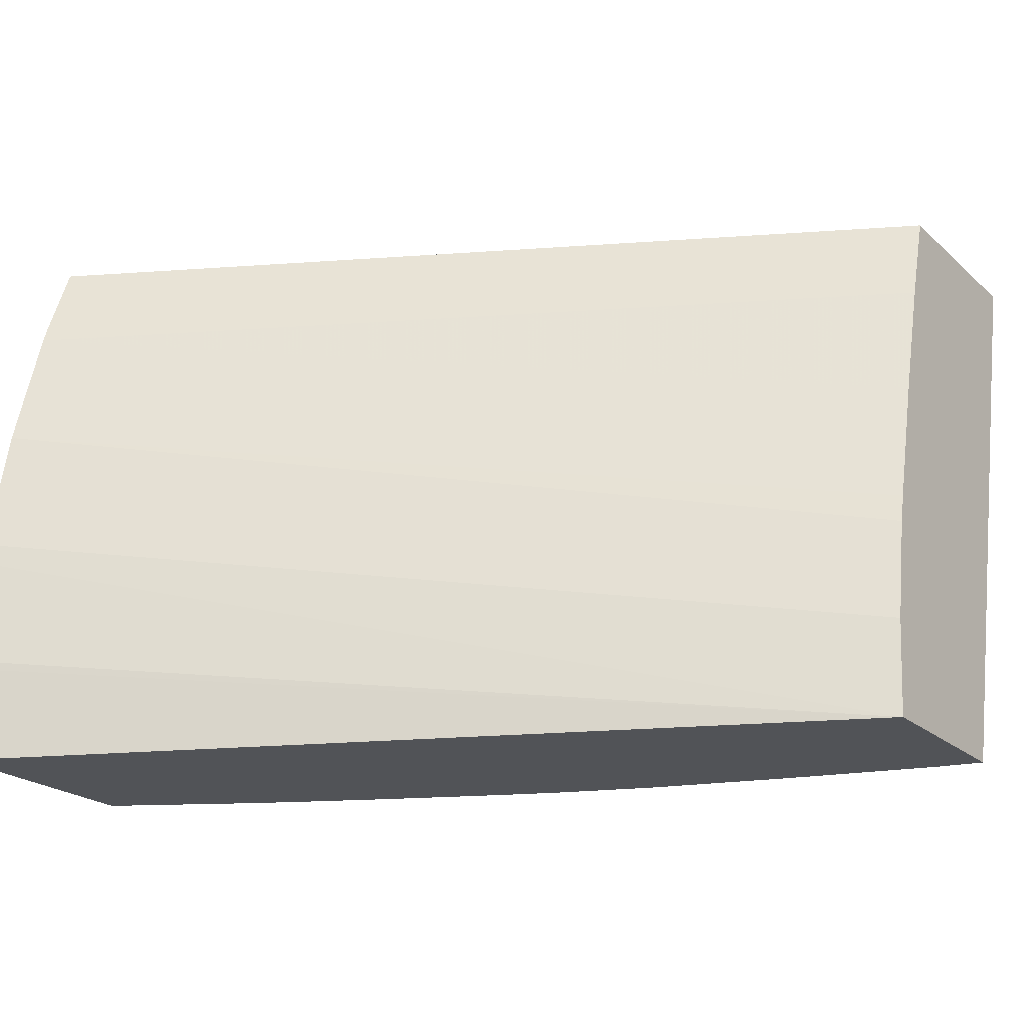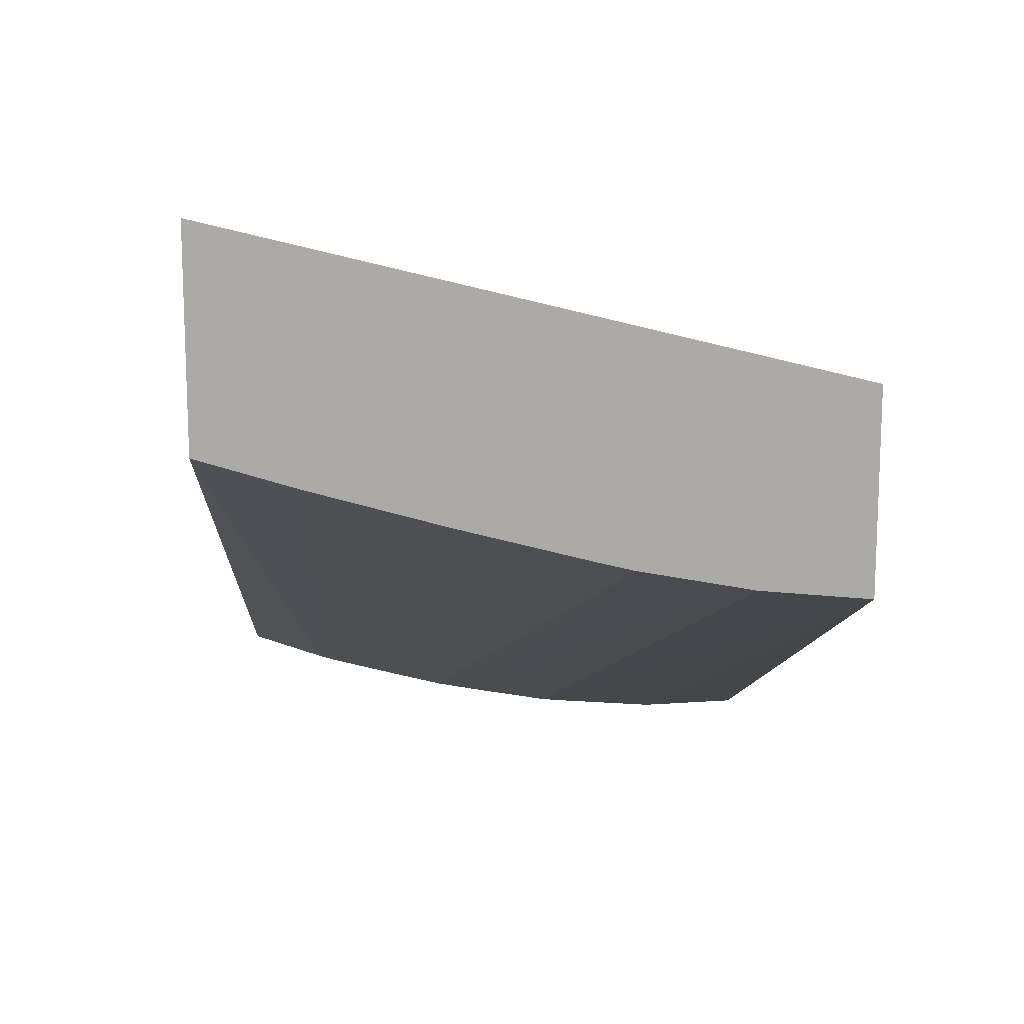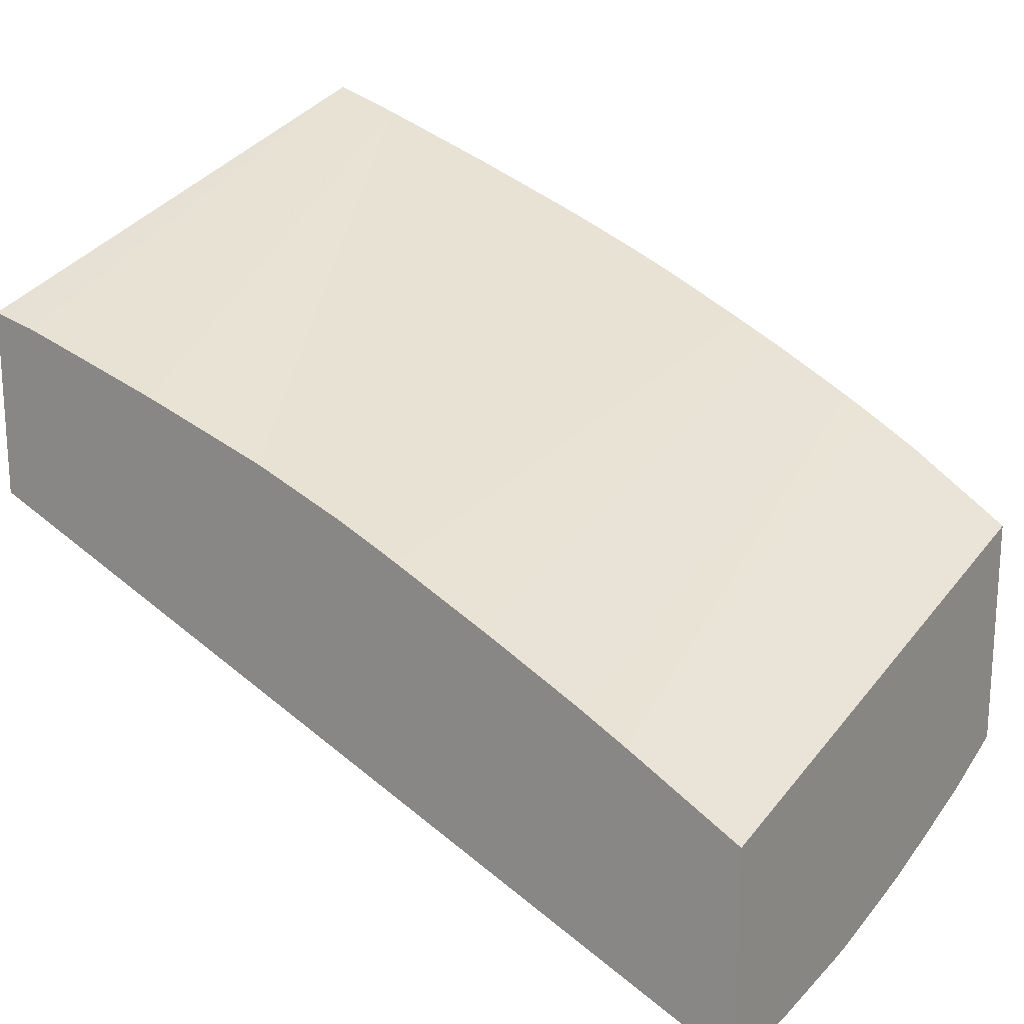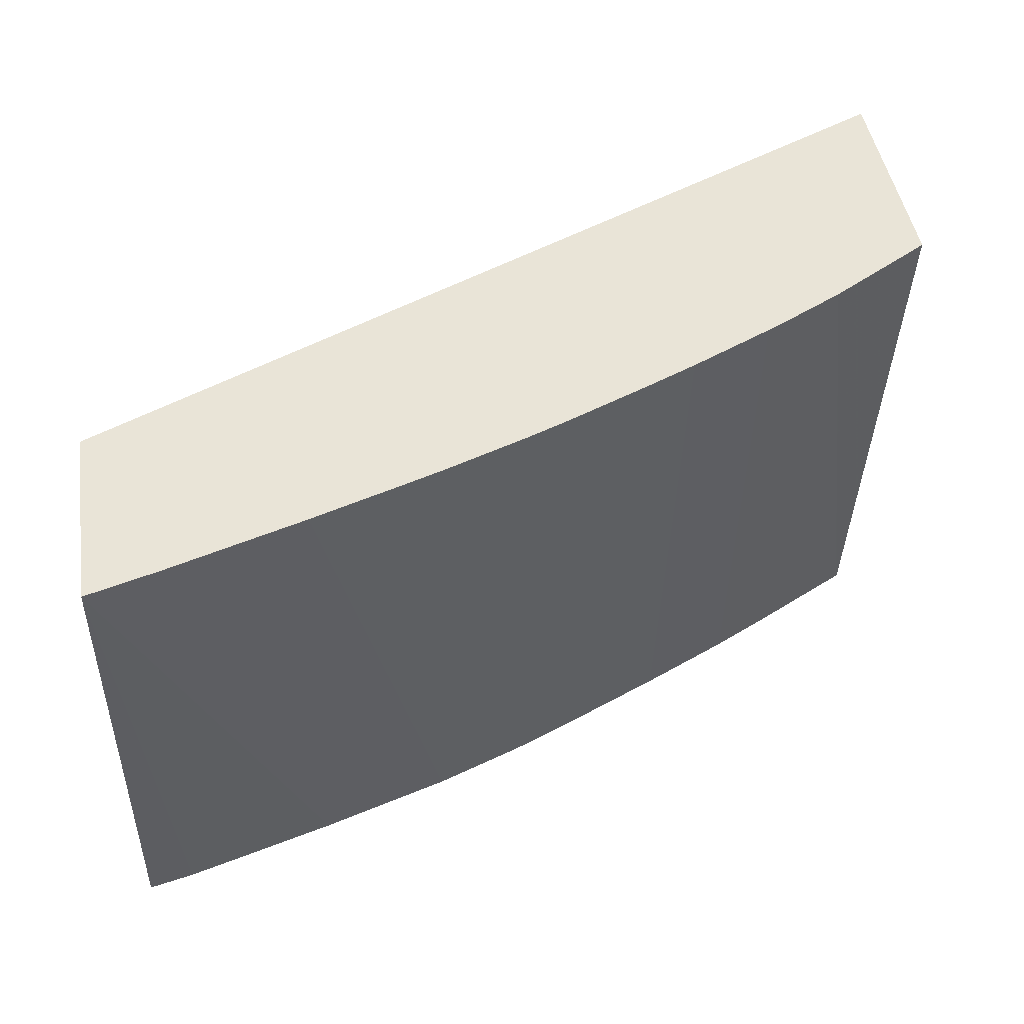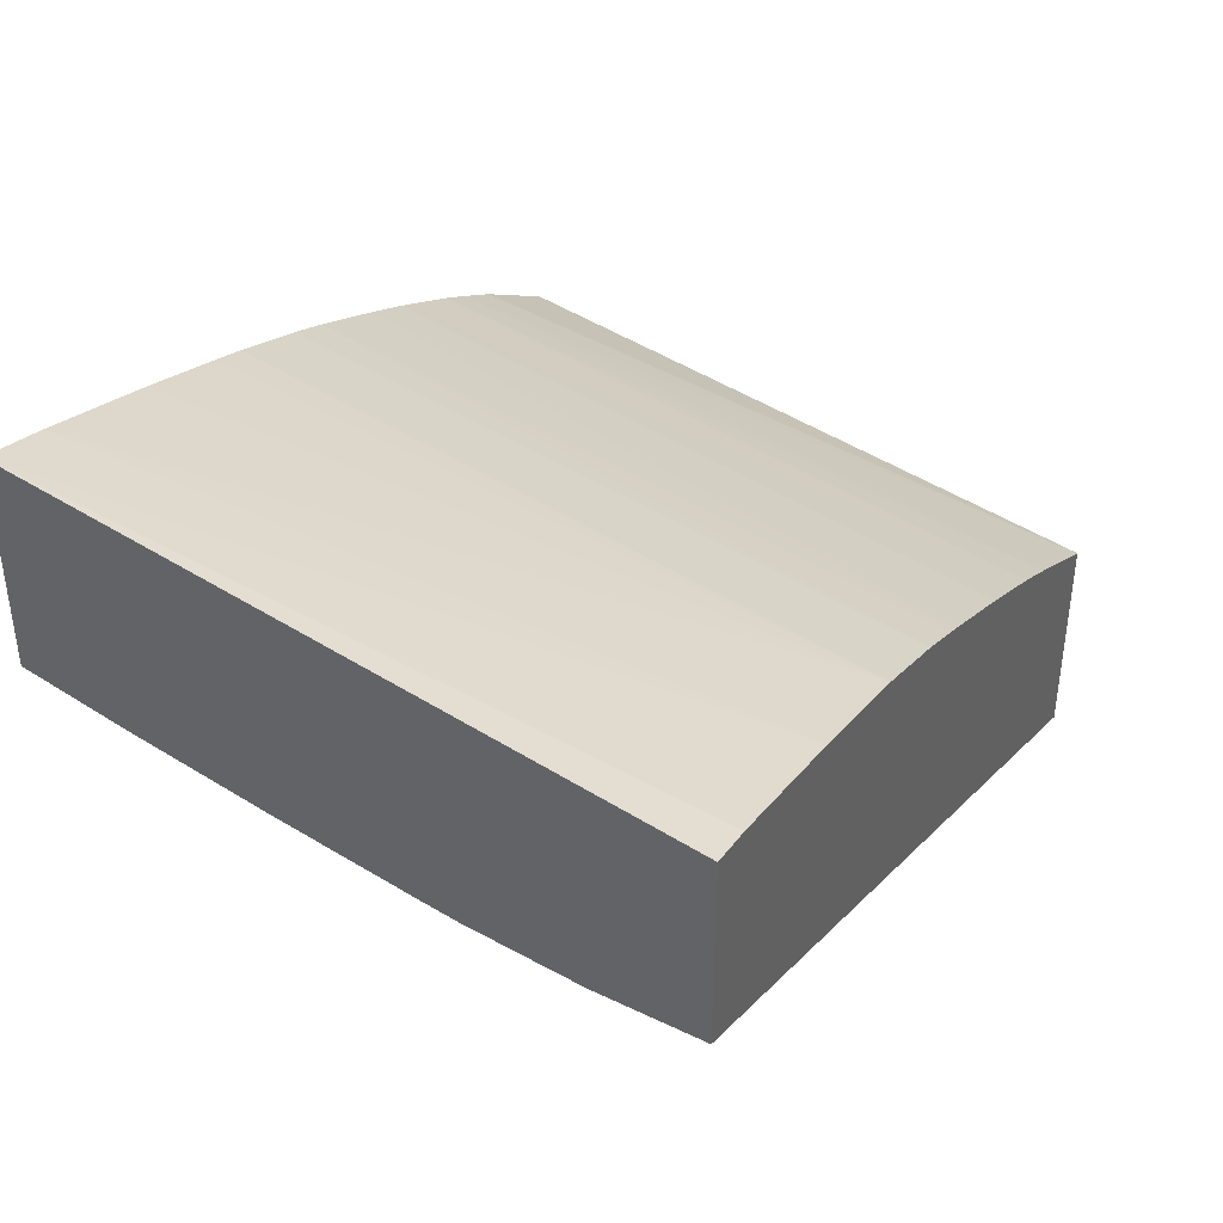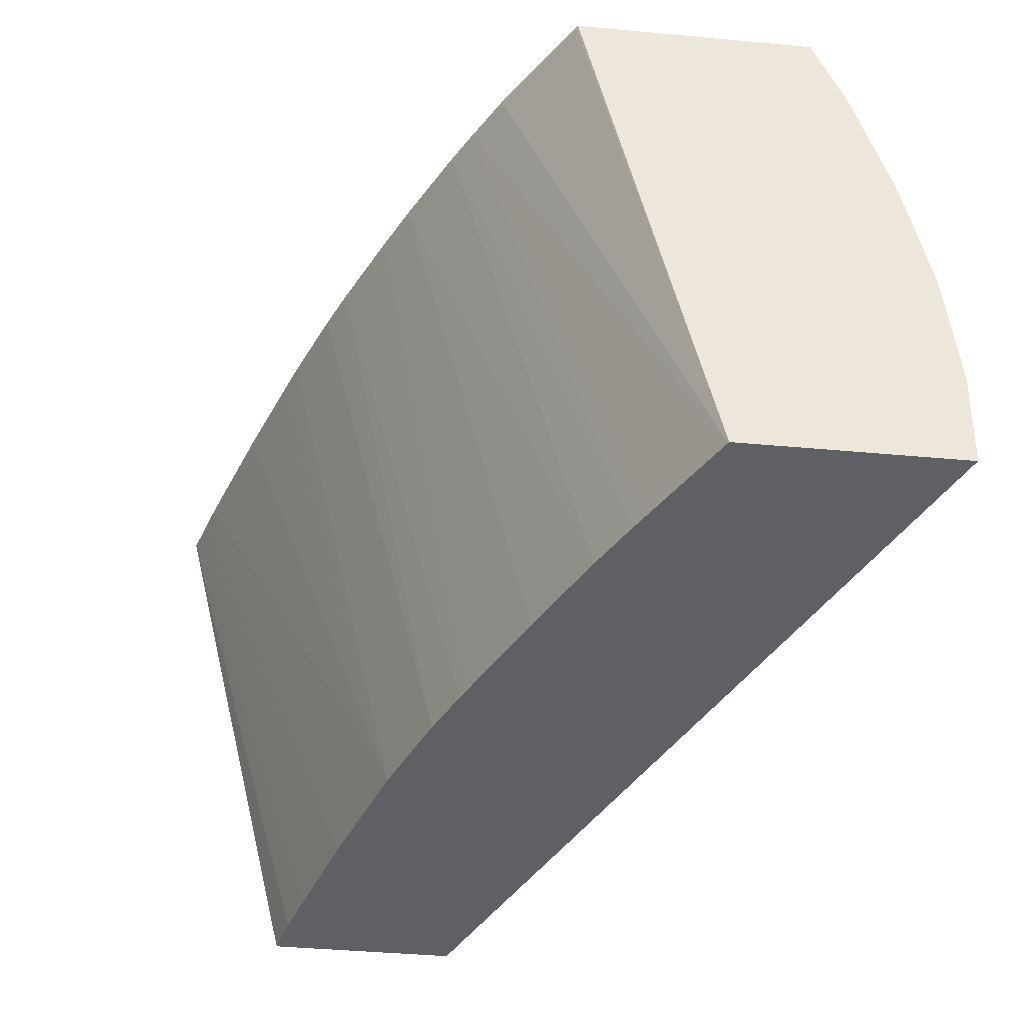
<metadata>
{"format":"obj","ext":"obj","renderer":"f3d","projection":"perspective","resolution":1024,"background":"white","views":[{"elev":-21.9,"azim":33.8,"up":"+Z"},{"elev":14.6,"azim":87.1,"up":"+Y"},{"elev":19.5,"azim":-147.4,"up":"+Y"},{"elev":43.0,"azim":171.7,"up":"+Z"},{"elev":41.1,"azim":116.6,"up":"+Y"},{"elev":-42.7,"azim":-96.2,"up":"+Z"}]}
</metadata>
<code>
v -0.02619 0.1079 0.04777
v -0.02619 0.1066 0.04254
v -0.02659 0.1065 0.04254
v -0.02706 0.1064 0.04254
v -0.02794 0.1061 0.04254
v -0.02651 0.1078 0.04777
v -0.02619 0.1061 0.04777
v -0.02619 0.1049 0.04254
v -0.02911 0.1057 0.04254
v -0.02681 0.1077 0.04777
v -0.02619 0.1059 0.04693
v -0.03374 0.1023 0.04777
v -0.03374 0.1021 0.04707
v -0.02619 0.105 0.04345
v -0.03374 0.1015 0.04462
v -0.03374 0.1015 0.04443
v -0.03374 0.1015 0.04347
v -0.03374 0.1015 0.04339
v -0.03374 0.1015 0.04254
v -0.02992 0.1054 0.04254
v -0.02911 0.1069 0.04777
v -0.02879 0.107 0.04777
v -0.02797 0.1073 0.04777
v -0.02619 0.1056 0.04582
v -0.03374 0.102 0.04693
v -0.03374 0.1045 0.04777
v -0.02619 0.1052 0.0444
v -0.03374 0.1017 0.04538
v -0.03374 0.1034 0.04254
v -0.02981 0.1066 0.04777
v -0.03038 0.1052 0.04254
v -0.03019 0.1064 0.04777
v -0.02619 0.1053 0.04466
v -0.03374 0.1019 0.04629
v -0.03372 0.1045 0.04777
v -0.03374 0.1017 0.04578
v -0.03281 0.1051 0.04777
v -0.03373 0.1034 0.04254
v -0.0305 0.1051 0.04254
v -0.03092 0.1061 0.04777
v -0.0324 0.1053 0.04777
v -0.03282 0.104 0.04254
v -0.03142 0.1047 0.04254
v -0.03136 0.1059 0.04777
v -0.03209 0.1055 0.04777
v -0.03271 0.104 0.04254
v -0.03225 0.1043 0.04254
f 1 2 3
f 1 3 4
f 1 4 5
f 1 5 6
f 1 6 10
f 1 10 23
f 1 23 22
f 1 22 21
f 1 21 30
f 1 30 32
f 1 32 40
f 1 40 44
f 1 44 45
f 1 45 41
f 1 41 37
f 1 37 35
f 1 35 26
f 1 26 12
f 1 12 7
f 1 7 11
f 1 11 24
f 1 24 33
f 1 33 27
f 1 27 14
f 1 14 8
f 1 8 2
f 2 8 19
f 2 19 29
f 2 29 38
f 2 38 42
f 2 42 46
f 2 46 47
f 2 47 43
f 2 43 39
f 2 39 31
f 2 31 20
f 2 20 9
f 2 9 5
f 2 5 4
f 2 4 3
f 5 9 10
f 5 10 6
f 7 12 13
f 7 13 11
f 8 14 15
f 8 15 16
f 8 16 17
f 8 17 18
f 8 18 19
f 9 20 21
f 9 21 22
f 9 22 23
f 9 23 10
f 11 13 25
f 11 25 24
f 12 26 29
f 12 29 19
f 12 19 18
f 12 18 17
f 12 17 16
f 12 16 15
f 12 15 28
f 12 28 36
f 12 36 34
f 12 34 25
f 12 25 13
f 14 27 28
f 14 28 15
f 20 30 21
f 20 31 32
f 20 32 30
f 24 25 34
f 24 34 33
f 26 35 29
f 27 33 36
f 27 36 28
f 29 35 37
f 29 37 38
f 31 39 40
f 31 40 32
f 33 34 36
f 37 41 38
f 38 41 42
f 39 43 40
f 40 43 44
f 41 45 46
f 41 46 42
f 43 47 44
f 44 47 45
f 45 47 46

</code>
